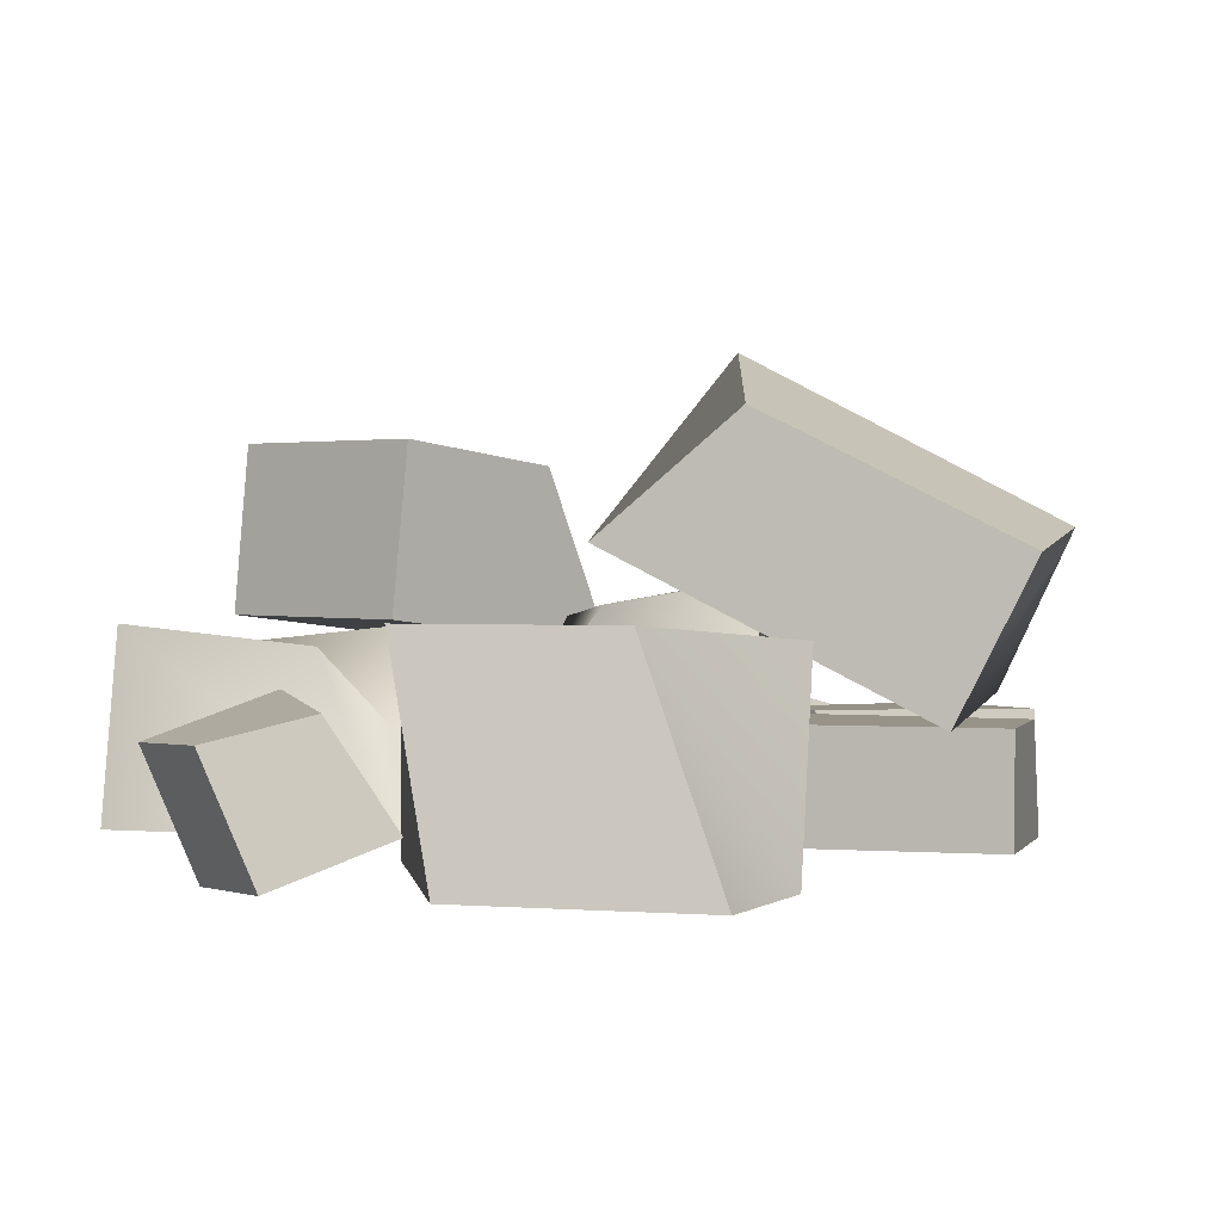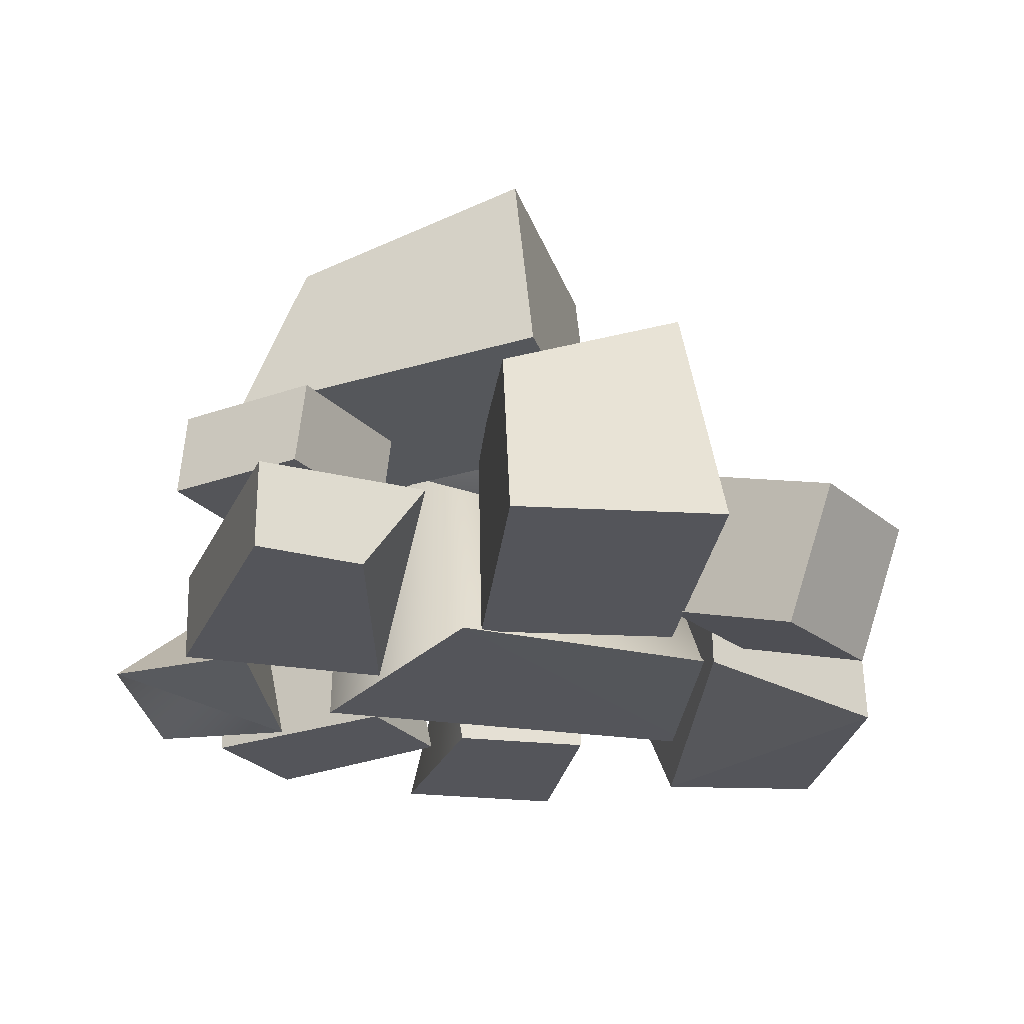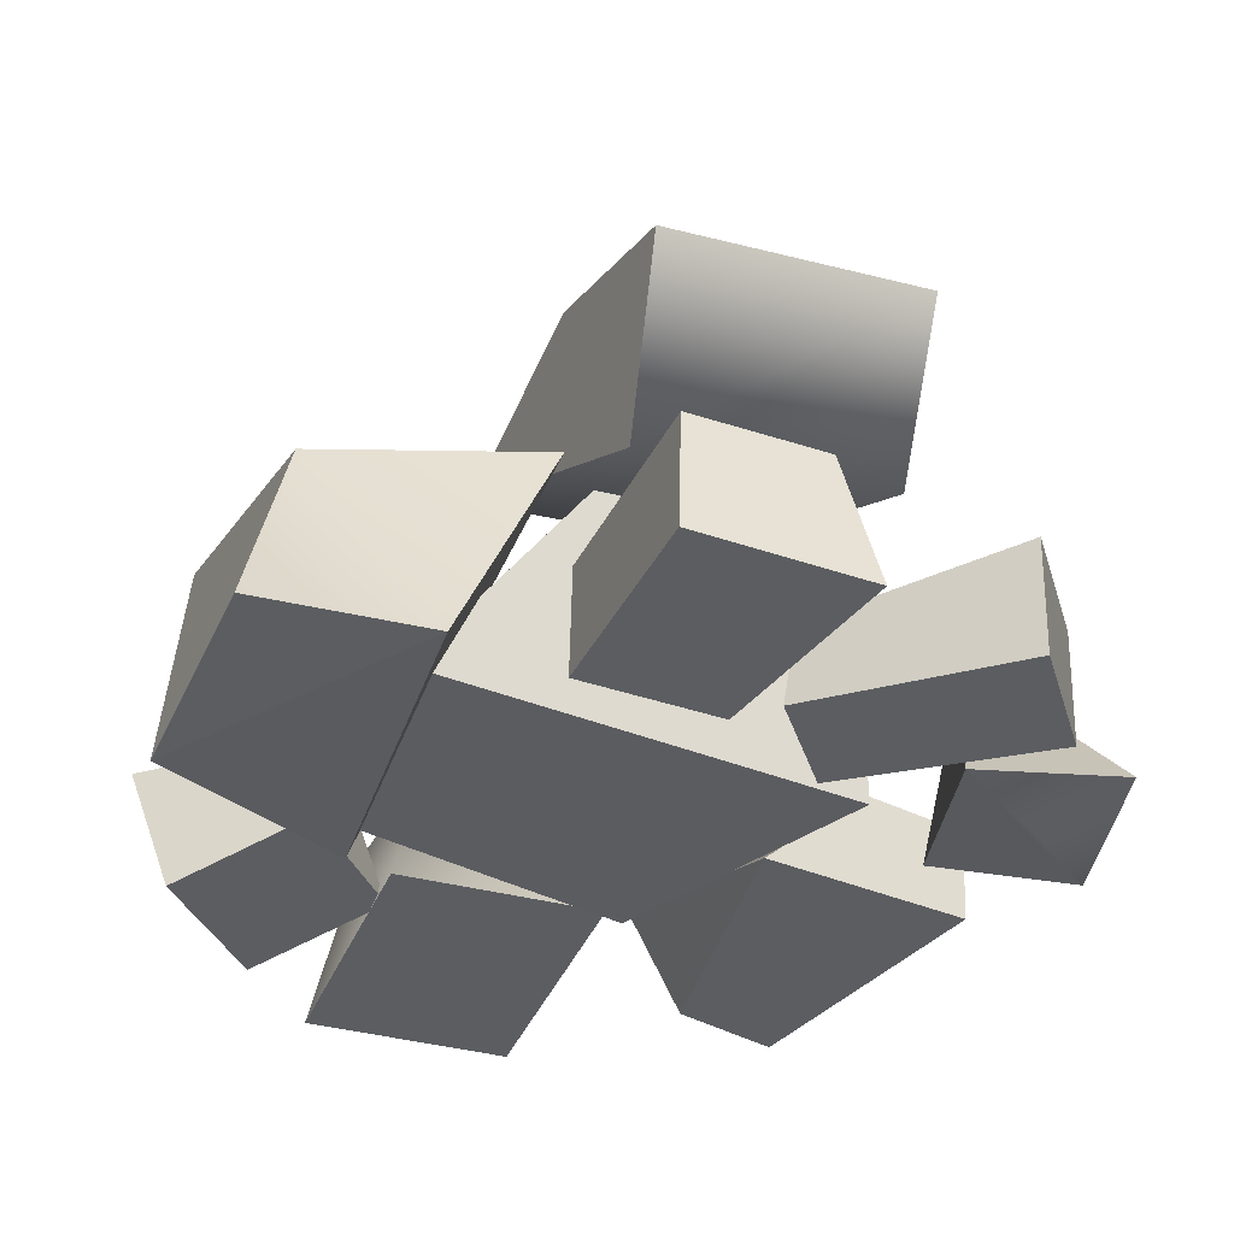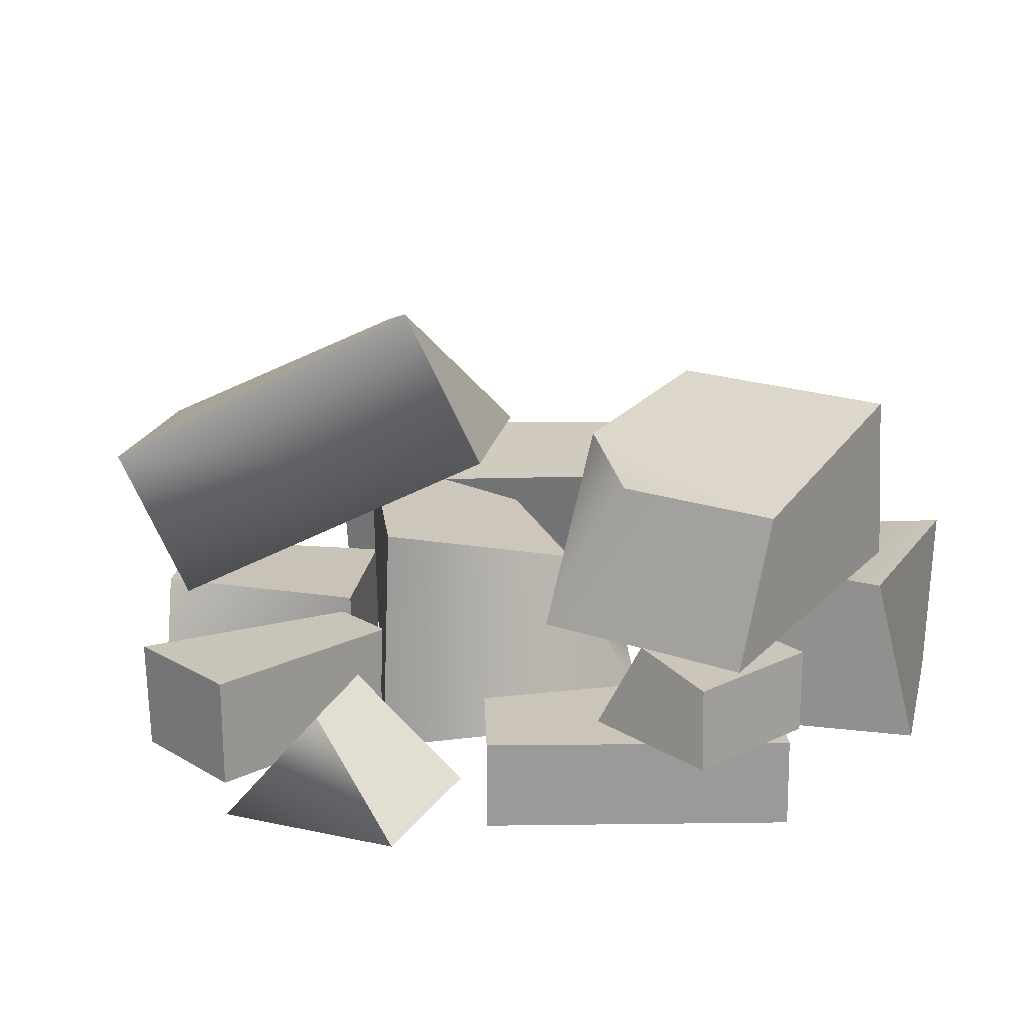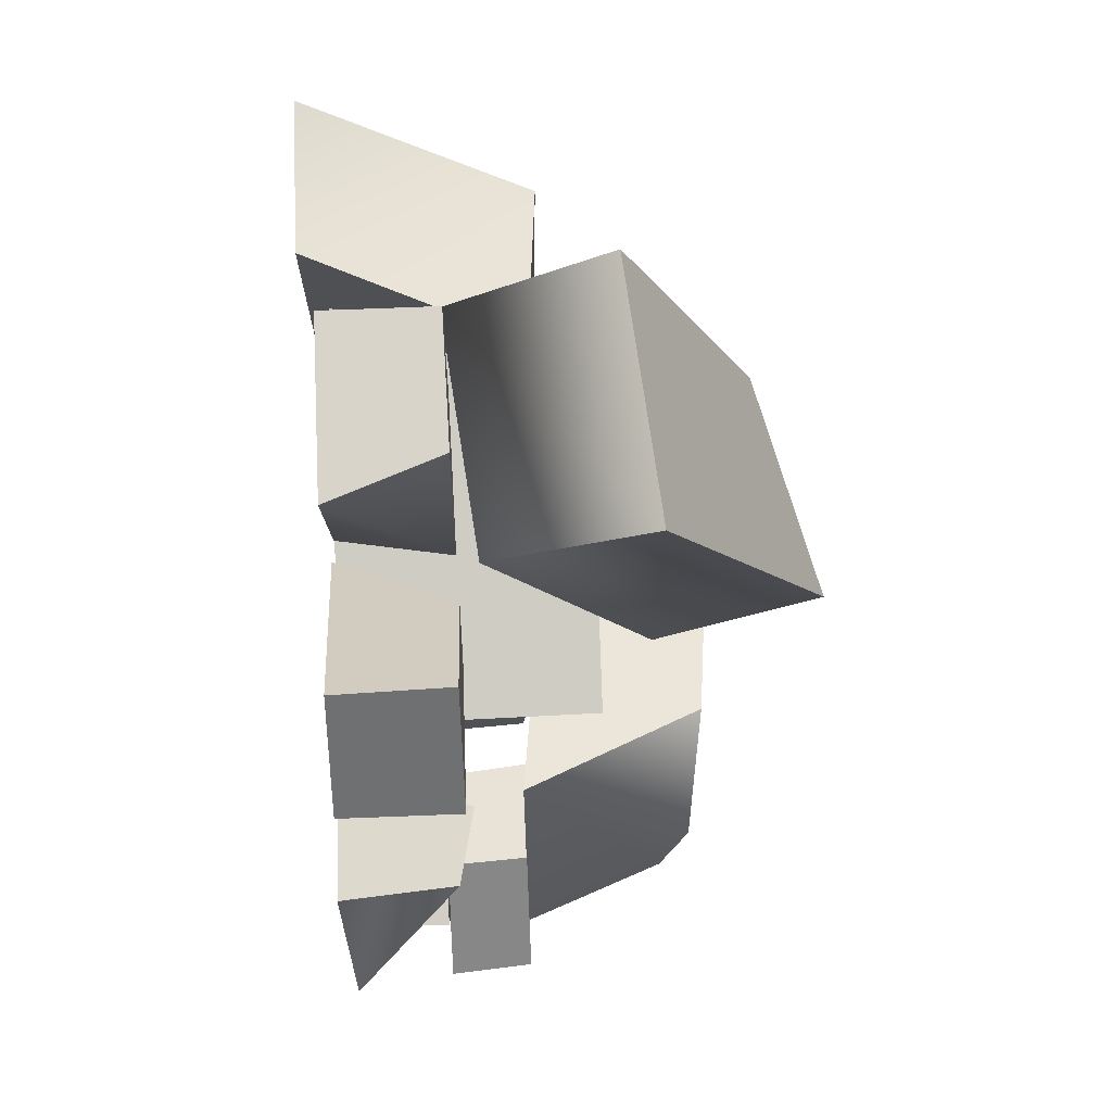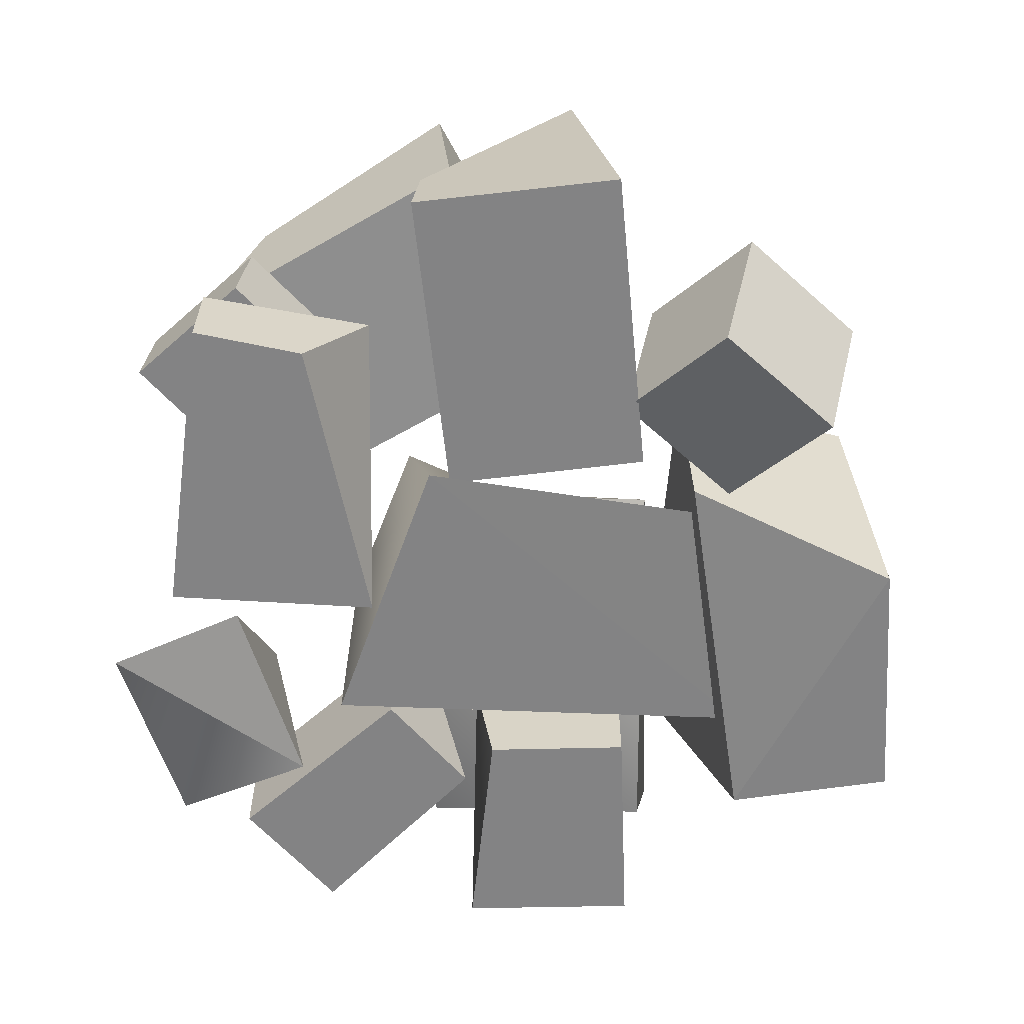
<metadata>
{"format":"obj","ext":"obj","renderer":"f3d","projection":"perspective","resolution":1024,"background":"white","views":[{"elev":0.6,"azim":-50.5,"up":"+Y"},{"elev":-24.9,"azim":-166.9,"up":"+Y"},{"elev":54.7,"azim":1.3,"up":"+Z"},{"elev":20.3,"azim":121.2,"up":"+Y"},{"elev":51.5,"azim":87.3,"up":"+Z"},{"elev":-61.1,"azim":-155.1,"up":"+Y"}]}
</metadata>
<code>
o model_1065
v 0.1356 0.1112 -0.3169
v 0.3005 0.1082 -0.2659
v 0.2681 0.2045 -0.3073
v 0.1263 0.2082 -0.3131
v 0.1263 0.2082 -0.3131
v 0.181 0.2058 -0.4827
v 0.1356 0.1112 -0.3169
v 0.1356 0.1112 -0.3169
v 0.181 0.2058 -0.4827
v 0.1903 0.1082 -0.4866
v 0.3528 0.1082 -0.4364
v 0.1903 0.1082 -0.4866
v 0.181 0.2058 -0.4827
v 0.3465 0.2058 -0.4314
v 0.2681 0.2045 -0.3073
v 0.3465 0.2058 -0.4314
v 0.181 0.2058 -0.4827
v 0.1263 0.2082 -0.3131
v 0.1356 0.1112 -0.3169
v 0.1903 0.1082 -0.4866
v 0.3528 0.1082 -0.4364
v 0.3005 0.1082 -0.2659
v 0.3005 0.1082 -0.2659
v 0.3528 0.1082 -0.4364
v 0.3465 0.2058 -0.4314
v 0.2681 0.2045 -0.3073
v -0.2679 0.2408 0.3007
v -0.2874 -0.03144 0.4351
v -0.09866 -0.03144 0.3803
v -0.4 -0.03144 0.1508
v -0.3943 0.2423 0.08379
v -0.2229 0.2335 -0.05723
v -0.2266 -0.01571 -0.05589
v -0.4 -0.03144 0.1508
v -0.2266 -0.01571 -0.05589
v -0.09866 -0.03144 0.3803
v -0.2266 -0.01571 -0.05589
v -0.2229 0.2335 -0.05723
v -0.001741 0.2218 0.3266
v -0.09866 -0.03144 0.3803
v -0.4 -0.03144 0.1508
v -0.09866 -0.03144 0.3803
v -0.2874 -0.03144 0.4351
v -0.2229 0.2335 -0.05723
v -0.3943 0.2423 0.08379
v -0.2679 0.2408 0.3007
v -0.001741 0.2218 0.3266
v -0.3943 0.2423 0.08379
v -0.4 -0.03144 0.1508
v -0.2874 -0.03144 0.4351
v -0.2679 0.2408 0.3007
v -0.001741 0.2218 0.3266
v 0.2762 0.2057 -0.4434
v 0.261 0.2022 -0.1686
v -0.1026 0.2405 -0.1882
v -0.0872 0.2441 -0.4673
v 0.2612 0.4027 -0.2759
v 0.1511 0.423 -0.1712
v 0.261 0.2022 -0.1686
v -0.0872 0.2441 -0.4673
v -0.1026 0.2405 -0.1882
v -0.08109 0.4475 -0.1837
v -0.06549 0.4511 -0.4659
v 0.1996 0.3765 -0.4448
v 0.2612 0.4027 -0.2759
v 0.261 0.2022 -0.1686
v 0.2762 0.2057 -0.4434
v 0.1996 0.3765 -0.4448
v 0.2762 0.2057 -0.4434
v -0.0872 0.2441 -0.4673
v -0.06549 0.4511 -0.4659
v -0.05492 0.2105 -0.4834
v -0.2588 0.2353 -0.4797
v -0.1698 0.2105 -0.242
v 0.04502 0.2422 -0.1951
v 0.04266 0 -0.1843
v -0.1836 0 -0.1119
v -0.3046 0 -0.4563
v -0.07486 0 -0.5319
v -0.05492 0.2105 -0.4834
v -0.07486 0 -0.5319
v -0.3046 0 -0.4563
v -0.2588 0.2353 -0.4797
v -0.1836 0 -0.1119
v 0.04266 0 -0.1843
v -0.1698 0.2105 -0.242
v -0.1698 0.2105 -0.242
v 0.04266 0 -0.1843
v 0.04502 0.2422 -0.1951
v 0.04502 0.2422 -0.1951
v 0.04266 0 -0.1843
v -0.07486 0 -0.5319
v -0.05492 0.2105 -0.4834
v 0.2146 0 0.2215
v 0.231 0.1363 0.1642
v 0.2548 0.1373 0.08281
v 0.2551 0 0.0828
v 0.231 0.1363 0.1642
v 0.4574 0.1343 0.32
v 0.5038 0.1364 0.1597
v 0.2548 0.1373 0.08281
v 0.5032 0 0.1594
v 0.5038 0.1364 0.1597
v 0.4574 0.1343 0.32
v 0.4582 0 0.3152
v 0.2551 0 0.0828
v 0.5032 0 0.1594
v 0.4582 0 0.3152
v 0.2146 0 0.2215
v 0.1096 0.1311 0.5039
v 0.008676 0.132 0.2622
v 0.00888 0 0.2624
v 0.1095 0 0.5033
v 0.2551 0 0.0828
v 0.2548 0.1373 0.08281
v 0.5038 0.1364 0.1597
v 0.5032 0 0.1594
v -0.2784 -0.0009438 0.02306
v 0.06042 -0.00198 -0.2056
v -0.144 -0.002334 0.2817
v 0.02154 0.2579 0.01967
v -0.2784 -0.0009438 0.02306
v -0.144 -0.002334 0.2817
v 0.05941 0.291 0.2322
v 0.1351 0.243 -0.1292
v 0.06042 -0.00198 -0.2056
v -0.144 -0.002334 0.2817
v 0.06042 -0.00198 -0.2056
v 0.3095 -0.002334 0.04845
v 0.3005 0.291 0.04131
v 0.3095 -0.002334 0.04845
v 0.06042 -0.00198 -0.2056
v 0.1351 0.243 -0.1292
v 0.05941 0.291 0.2322
v -0.144 -0.002334 0.2817
v 0.3095 -0.002334 0.04845
v 0.3005 0.291 0.04131
v 0.4306 0.1095 -0.1857
v 0.3177 0.1095 -0.1123
v 0.2082 0 -0.06486
v 0.4287 0 -0.1847
v 0.3177 0.1095 -0.1123
v 0.4306 0.1095 -0.1857
v 0.2314 0.1074 -0.4927
v 0.06477 0.1074 -0.3739
v 0.1267 0 -0.4151
v 0.06477 0.1074 -0.3739
v 0.2314 0.1074 -0.4927
v 0.2312 0 -0.494
v 0.2082 0 -0.06486
v 0.1267 0 -0.4151
v 0.2312 0 -0.494
v 0.4287 0 -0.1847
v 0.4306 0.1095 -0.1857
v 0.4287 0 -0.1847
v 0.2312 0 -0.494
v 0.2314 0.1074 -0.4927
v 0.2082 0 -0.06486
v 0.06477 0.1074 -0.3739
v 0.1267 0 -0.4151
v 0.1996 0.3765 -0.4448
v 0.1511 0.423 -0.1712
v 0.2612 0.4027 -0.2759
v 0.261 0.2022 -0.1686
v 0.1511 0.423 -0.1712
v -0.08109 0.4475 -0.1837
v -0.1026 0.2405 -0.1882
v 0.02154 0.2579 0.01967
v 0.05941 0.291 0.2322
v 0.3005 0.291 0.04131
v 0.1351 0.243 -0.1292
v -0.1836 0 -0.1119
v -0.1698 0.2105 -0.242
v -0.2588 0.2353 -0.4797
v -0.3046 0 -0.4563
v 0.3177 0.1095 -0.1123
v 0.06477 0.1074 -0.3739
v 0.2082 0 -0.06486
v 0.2989 0 0.4201
v 0.2537 0.1336 0.4412
v 0.1096 0.1311 0.5039
v 0.1095 0 0.5033
v 0.1632 0 0.1952
v 0.2989 0 0.4201
v 0.1095 0 0.5033
v 0.00888 0 0.2624
v 0.008676 0.132 0.2622
v 0.1832 0.1343 0.1862
v 0.1632 0 0.1952
v 0.00888 0 0.2624
v 0.2537 0.1336 0.4412
v 0.1832 0.1343 0.1862
v 0.008676 0.132 0.2622
v 0.1096 0.1311 0.5039
v 0.2146 0 0.2215
v 0.4582 0 0.3152
v 0.4574 0.1343 0.32
v 0.231 0.1363 0.1642
v 0.2989 0 0.4201
v 0.1832 0.1343 0.1862
v 0.2537 0.1336 0.4412
v 0.1632 0 0.1952
v -0.08109 0.4475 -0.1837
v -0.06549 0.4511 -0.4659
v -0.4129 -0.03945 -0.07906
v -0.2595 0.01326 -0.01961
v -0.3136 0.1445 -0.08812
v -0.4713 0.1169 -0.111
v -0.4129 -0.03945 -0.07906
v -0.4713 0.1169 -0.111
v -0.4035 0.1112 -0.2761
v -0.3445 -0.04706 -0.2437
v -0.1933 0.004805 -0.1852
v -0.3445 -0.04706 -0.2437
v -0.4035 0.1112 -0.2761
v -0.25 0.1654 -0.2166
v -0.3136 0.1445 -0.08812
v -0.25 0.1654 -0.2166
v -0.4035 0.1112 -0.2761
v -0.4713 0.1169 -0.111
v -0.3445 -0.04706 -0.2437
v -0.1933 0.004805 -0.1852
v -0.4129 -0.03945 -0.07906
v -0.4129 -0.03945 -0.07906
v -0.1933 0.004805 -0.1852
v -0.2595 0.01326 -0.01961
v -0.1933 0.004805 -0.1852
v -0.25 0.1654 -0.2166
v -0.2595 0.01326 -0.01961
v -0.2595 0.01326 -0.01961
v -0.25 0.1654 -0.2166
v -0.3136 0.1445 -0.08812
v 0.5011 0.1258 0.01431
v 0.5693 0 0.1055
v 0.5469 0.009225 -0.1243
v 0.3995 0 0.1148
v 0.5693 0 0.1055
v 0.5011 0.1258 0.01431
v 0.4041 0.1441 0.01987
v 0.4041 0.1441 0.01987
v 0.378 0.02395 -0.1146
v 0.3995 0 0.1148
v 0.5011 0.1258 0.01431
v 0.5469 0.009225 -0.1243
v 0.378 0.02395 -0.1146
v 0.4041 0.1441 0.01987
v 0.378 0.02395 -0.1146
v 0.5469 0.009225 -0.1243
v 0.3995 0 0.1148
v 0.3995 0 0.1148
v 0.5469 0.009225 -0.1243
v 0.5693 0 0.1055
v 0.1631 0.3574 -0.01059
v 0.1845 0.5483 0.08804
v 0.3575 0.3453 0.4322
v 0.3252 0.1595 0.3508
v 0.1631 0.3574 -0.01059
v 0.3252 0.1595 0.3508
v 0.06364 0.1276 0.4544
v -0.1086 0.326 0.1074
v 0.3575 0.3453 0.4322
v 0.08386 0.3146 0.5514
v 0.06364 0.1276 0.4544
v 0.3252 0.1595 0.3508
v -0.1086 0.326 0.1074
v -0.01189 0.4732 0.2455
v 0.1845 0.5483 0.08804
v 0.1631 0.3574 -0.01059
v 0.08386 0.3146 0.5514
v -0.01189 0.4732 0.2455
v -0.1086 0.326 0.1074
v 0.06364 0.1276 0.4544
v -0.01189 0.4732 0.2455
v 0.08386 0.3146 0.5514
v 0.3575 0.3453 0.4322
v 0.1845 0.5483 0.08804
g surface_000
f 8 9 10
f 5 6 7
f 23 25 26
f 23 24 25
f 19 21 22
f 19 20 21
f 15 17 18
f 15 16 17
f 11 13 14
f 11 12 13
f 1 3 4
f 1 2 3
f 41 42 43
f 34 35 36
f 27 29 52
f 27 28 29
f 48 50 51
f 48 49 50
f 44 46 47
f 44 45 46
f 37 39 40
f 37 38 39
f 30 32 33
f 30 31 32
f 176 177 178
f 158 159 160
f 127 128 129
f 118 119 120
f 87 88 89
f 84 85 86
f 57 58 59
f 203 161 204
f 203 162 161
f 161 162 163
f 199 202 200
f 199 200 201
f 195 197 198
f 195 196 197
f 191 193 194
f 191 192 193
f 187 189 190
f 187 188 189
f 183 185 186
f 183 184 185
f 179 181 182
f 179 180 181
f 172 174 175
f 172 173 174
f 168 170 171
f 168 169 170
f 164 166 167
f 164 165 166
f 154 156 157
f 154 155 156
f 150 152 153
f 150 151 152
f 146 148 149
f 146 147 148
f 142 144 145
f 142 143 144
f 138 140 141
f 138 139 140
f 134 136 137
f 134 135 136
f 130 132 133
f 130 131 132
f 121 125 126
f 121 126 122
f 121 122 123
f 121 123 124
f 114 116 117
f 114 115 116
f 110 112 113
f 110 111 112
f 106 108 109
f 106 107 108
f 102 104 105
f 102 103 104
f 98 100 101
f 98 99 100
f 94 96 97
f 94 95 96
f 90 92 93
f 90 91 92
f 80 82 83
f 80 81 82
f 76 78 79
f 76 77 78
f 72 74 75
f 72 73 74
f 68 70 71
f 68 69 70
f 64 66 67
f 64 65 66
f 60 62 63
f 60 61 62
f 53 55 56
f 53 54 55
f 230 231 232
f 227 228 229
f 224 225 226
f 221 222 223
f 217 219 220
f 217 218 219
f 213 215 216
f 213 214 215
f 209 211 212
f 209 210 211
f 205 207 208
f 205 206 207
f 250 251 252
f 247 248 249
f 240 241 242
f 233 234 235
f 243 245 246
f 243 244 245
f 236 238 239
f 236 237 238
f 273 275 276
f 273 274 275
f 269 271 272
f 269 270 271
f 265 267 268
f 265 266 267
f 261 263 264
f 261 262 263
f 257 259 260
f 257 258 259
f 253 255 256
f 253 254 255

</code>
